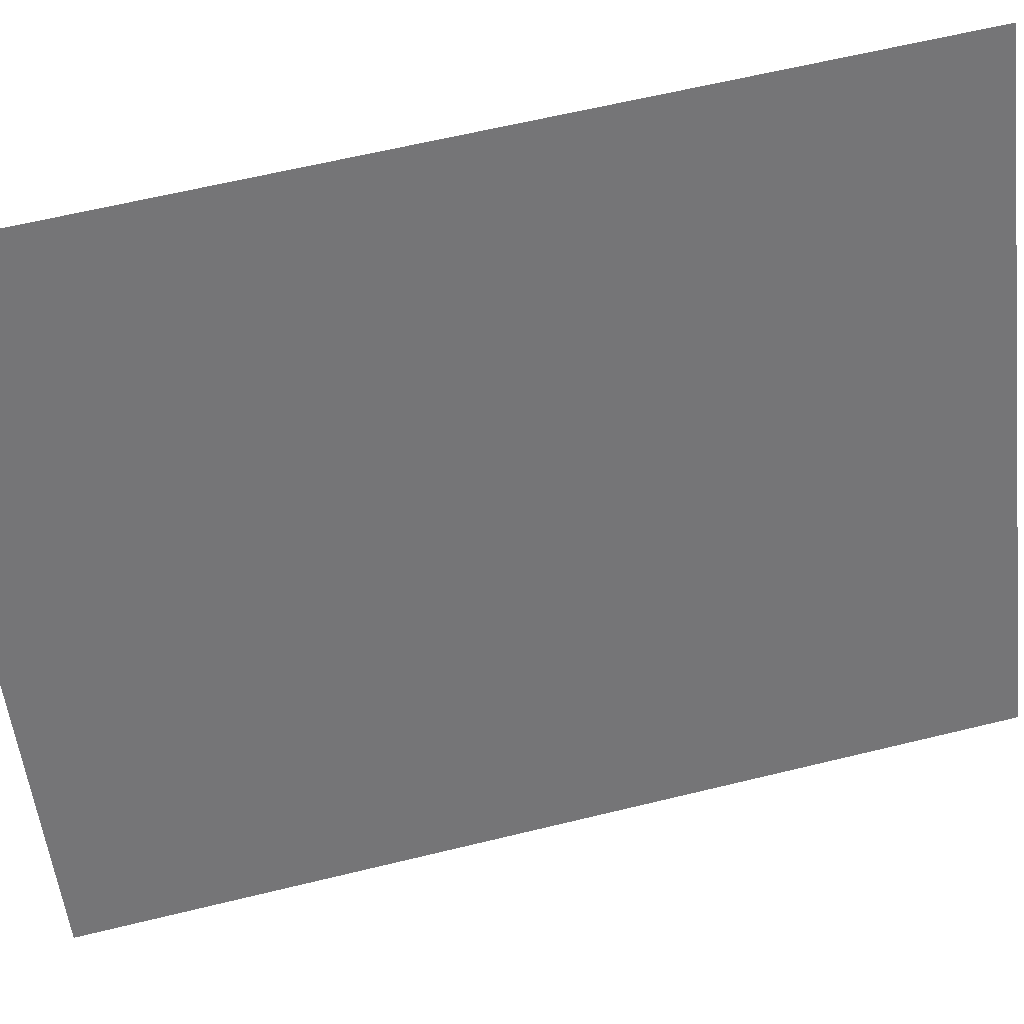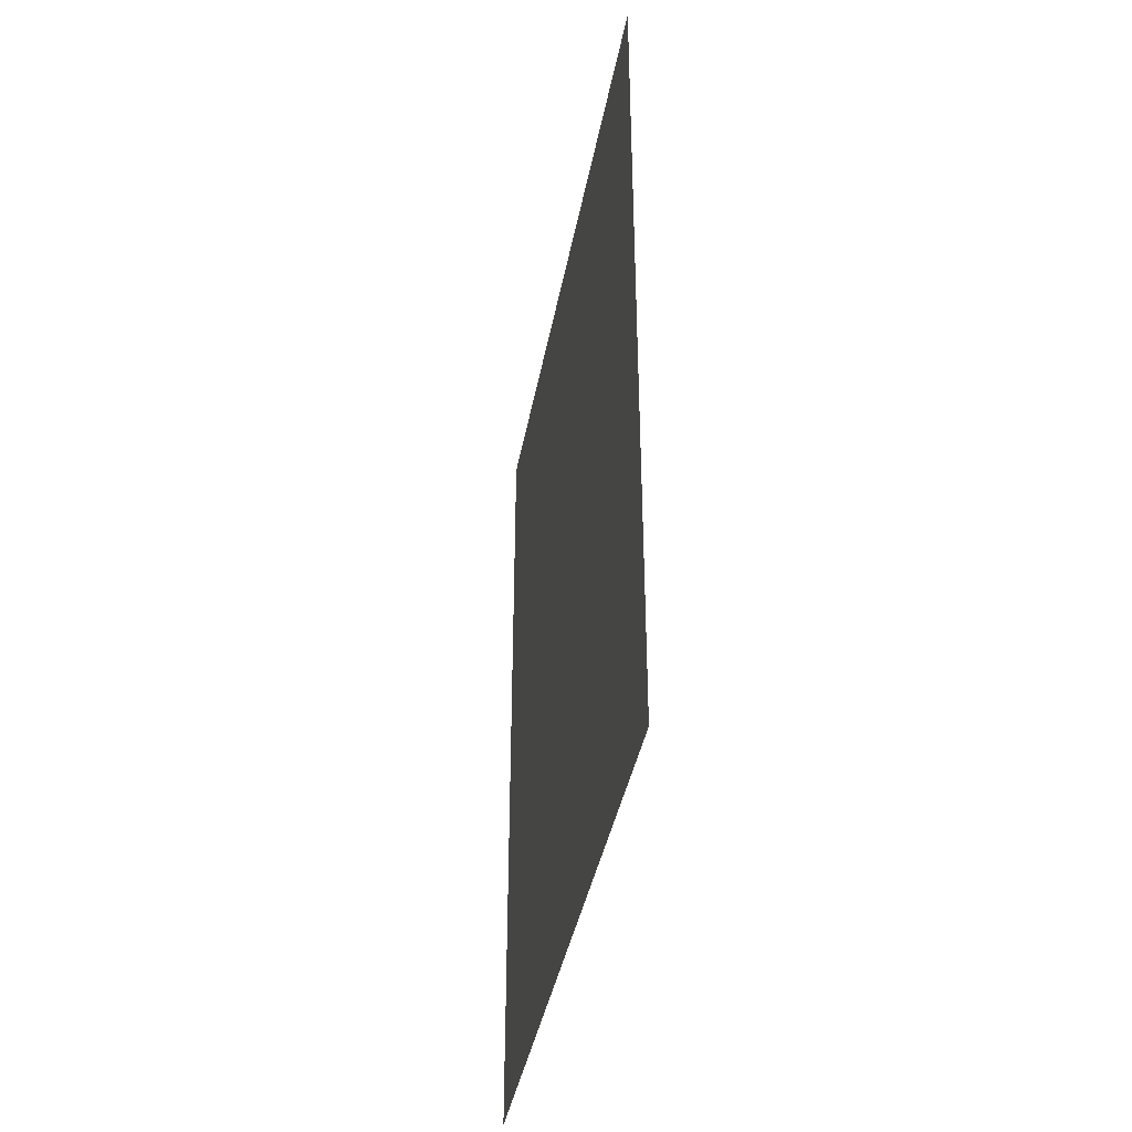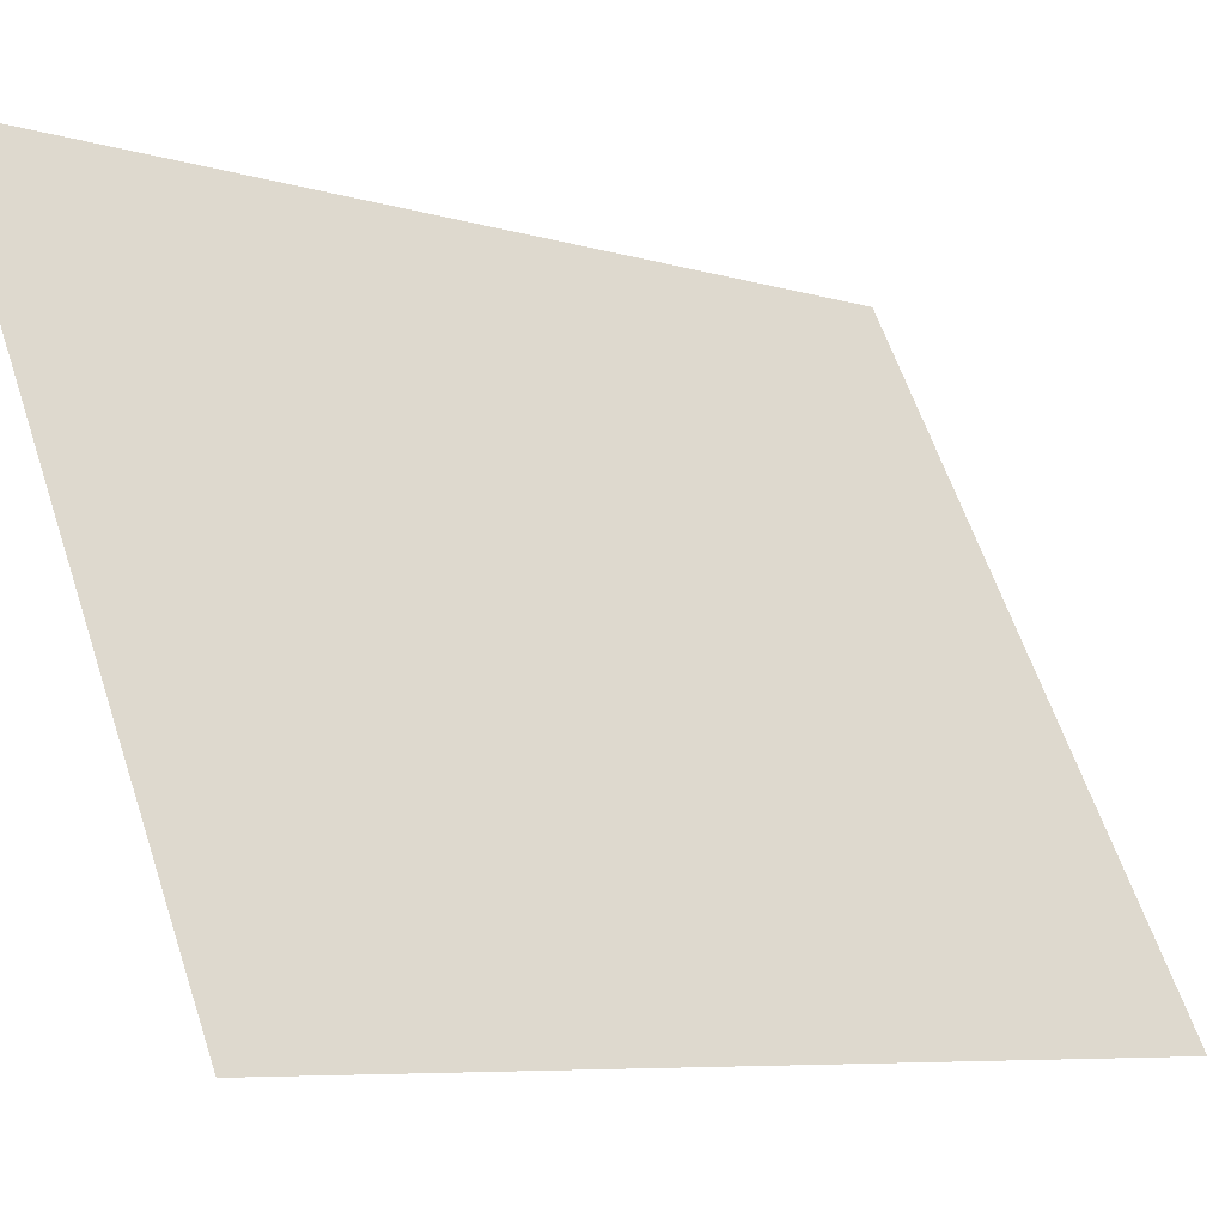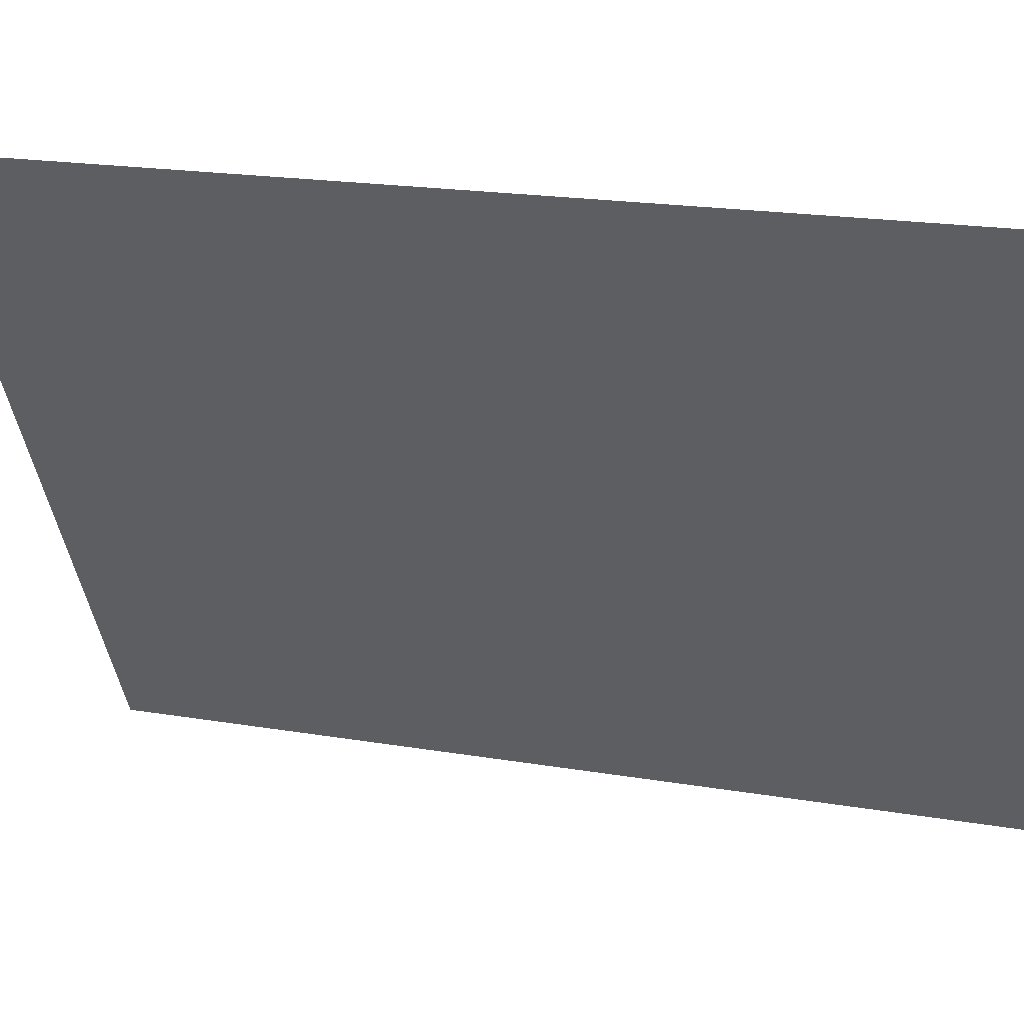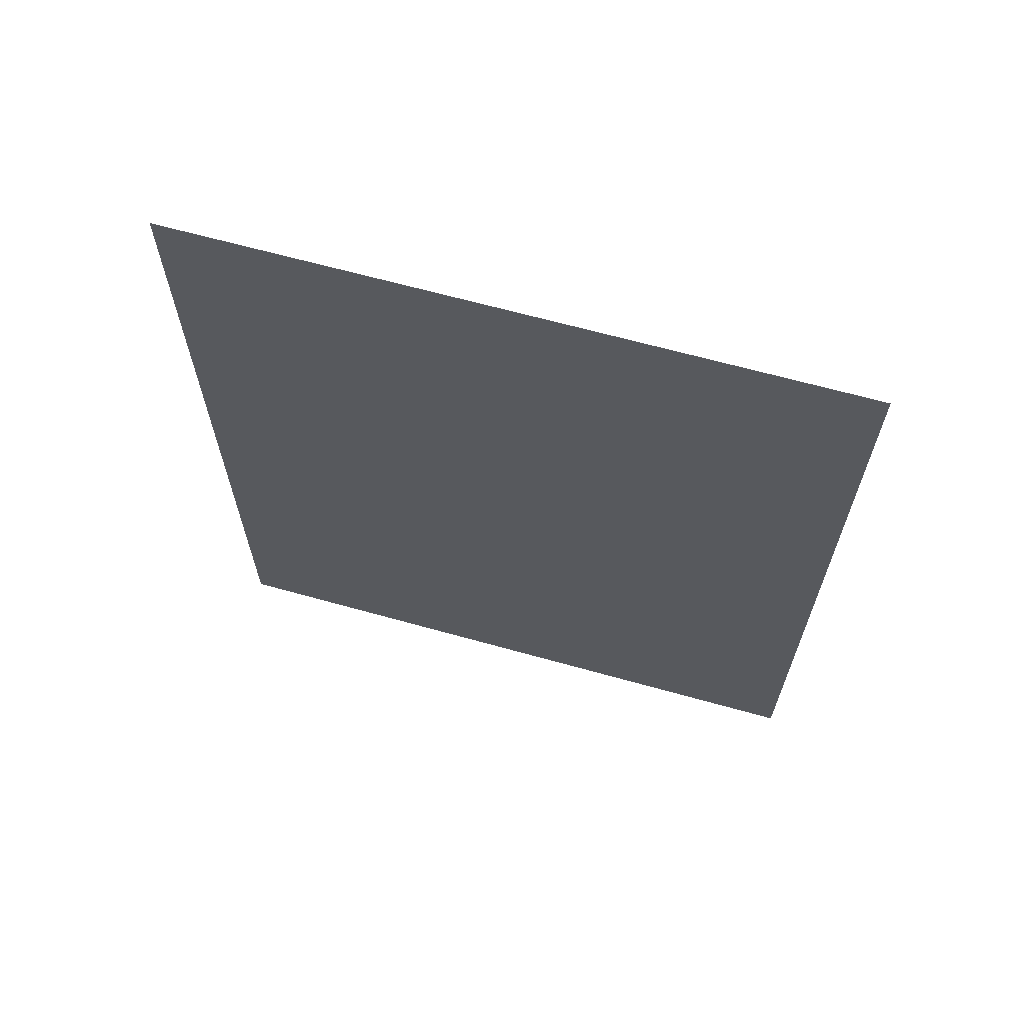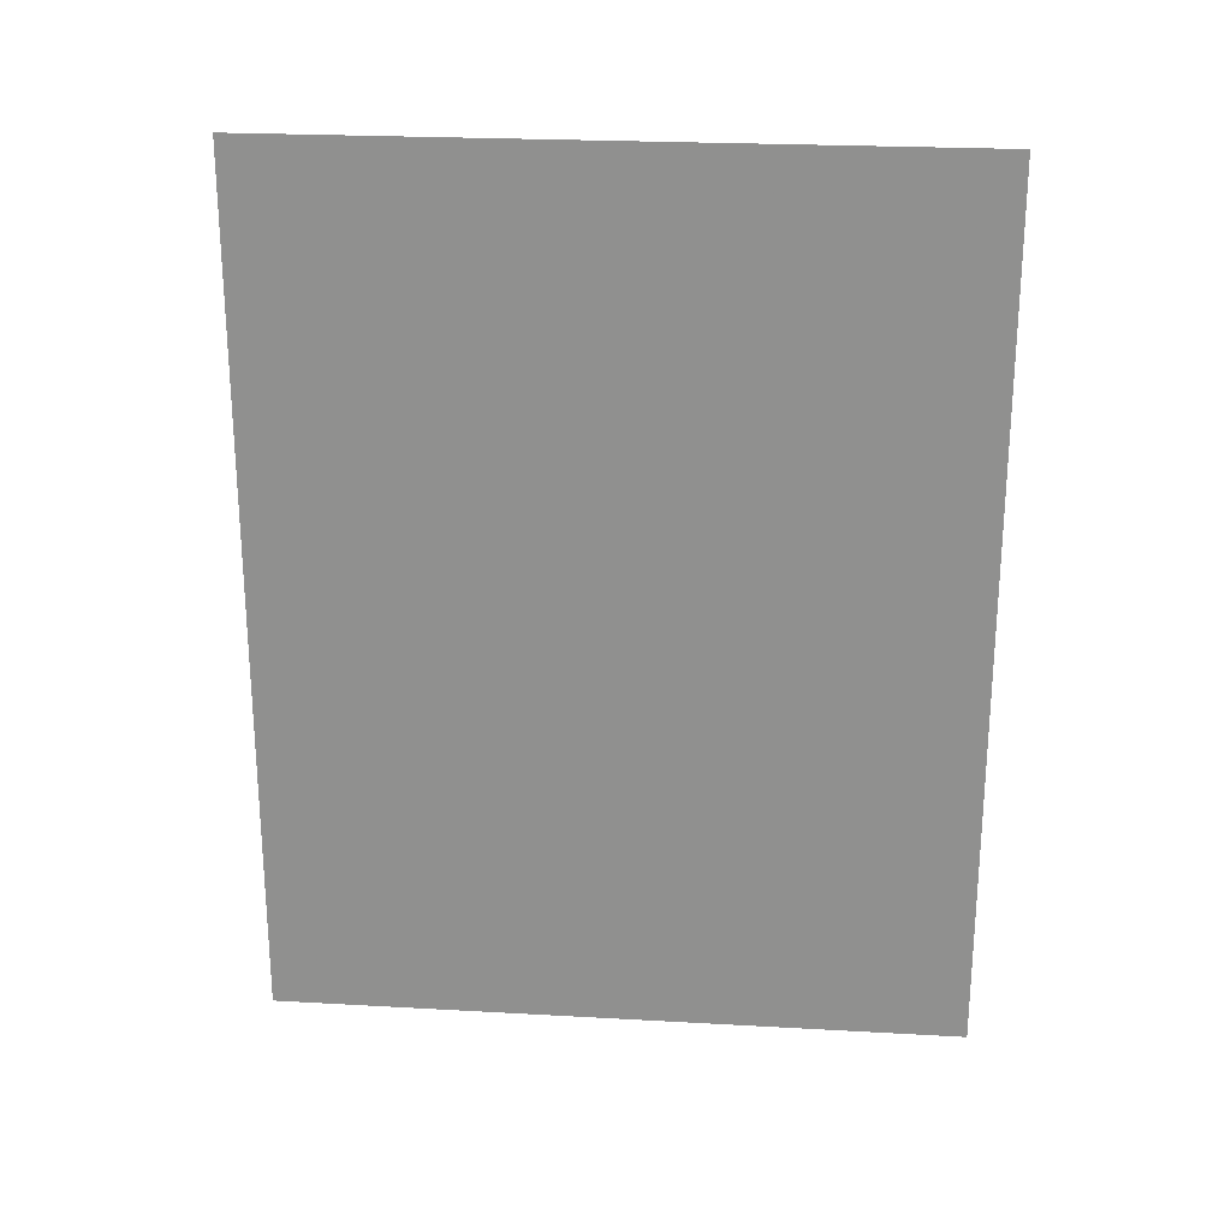
<metadata>
{"format":"obj","ext":"obj","renderer":"f3d","projection":"perspective","resolution":1024,"background":"white","views":[{"elev":62.6,"azim":76.1,"up":"+Y"},{"elev":-39.6,"azim":-162.2,"up":"+Z"},{"elev":-6.9,"azim":48.0,"up":"+Y"},{"elev":19.7,"azim":-72.5,"up":"+Y"},{"elev":65.6,"azim":-46.2,"up":"+Z"},{"elev":23.7,"azim":-56.5,"up":"+Z"}]}
</metadata>
<code>
v 442.2 9547 90
v 442.2 9547 -6
v 478 9480 -6
v 478 9480 90
v 442.2 9547 90
v 478 9480 -6
f 1 2 3
f 4 5 6

</code>
